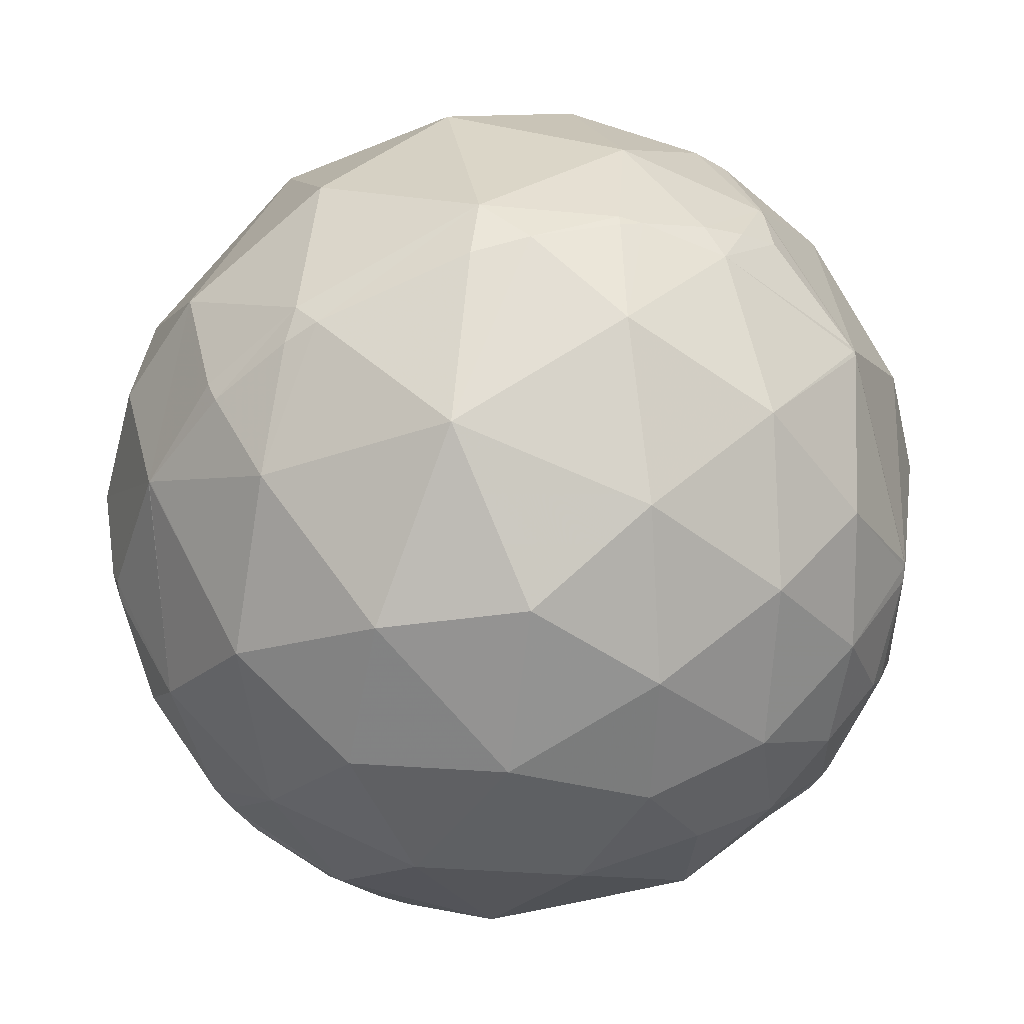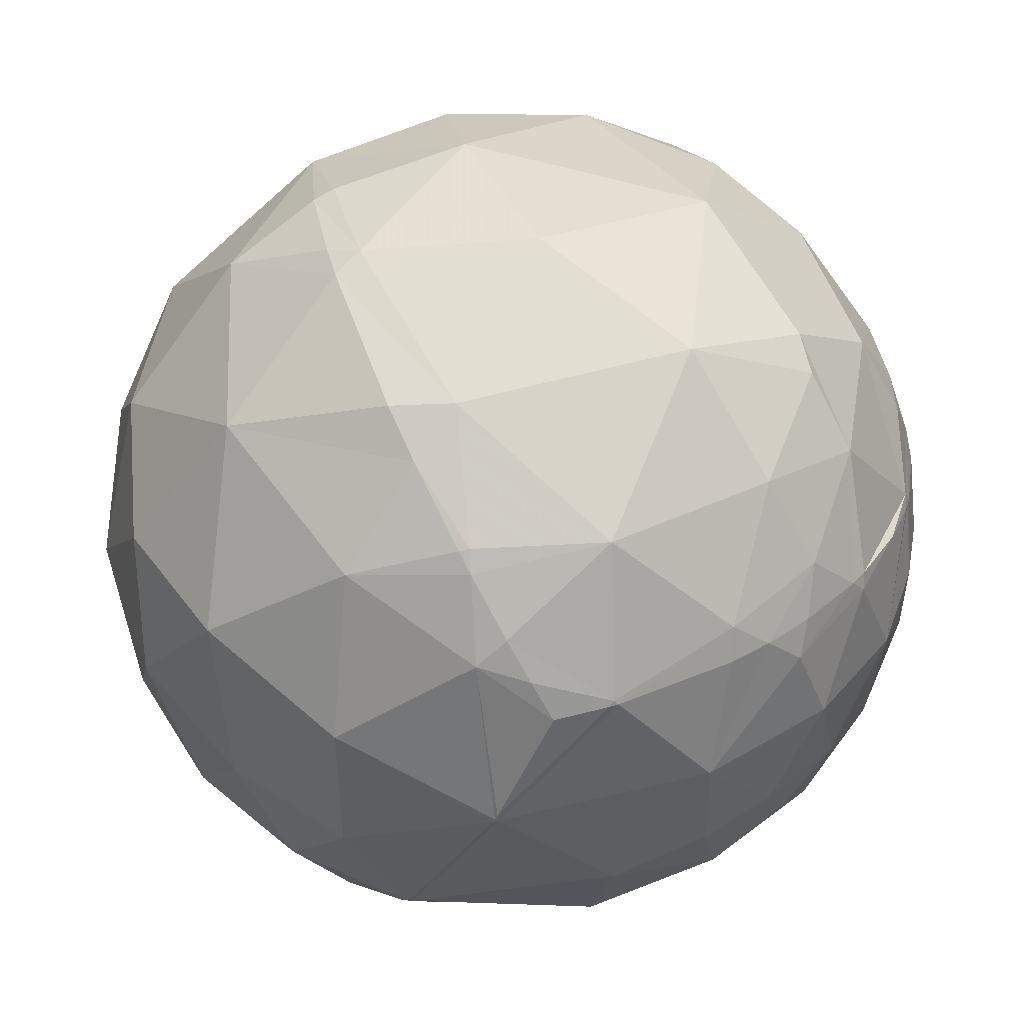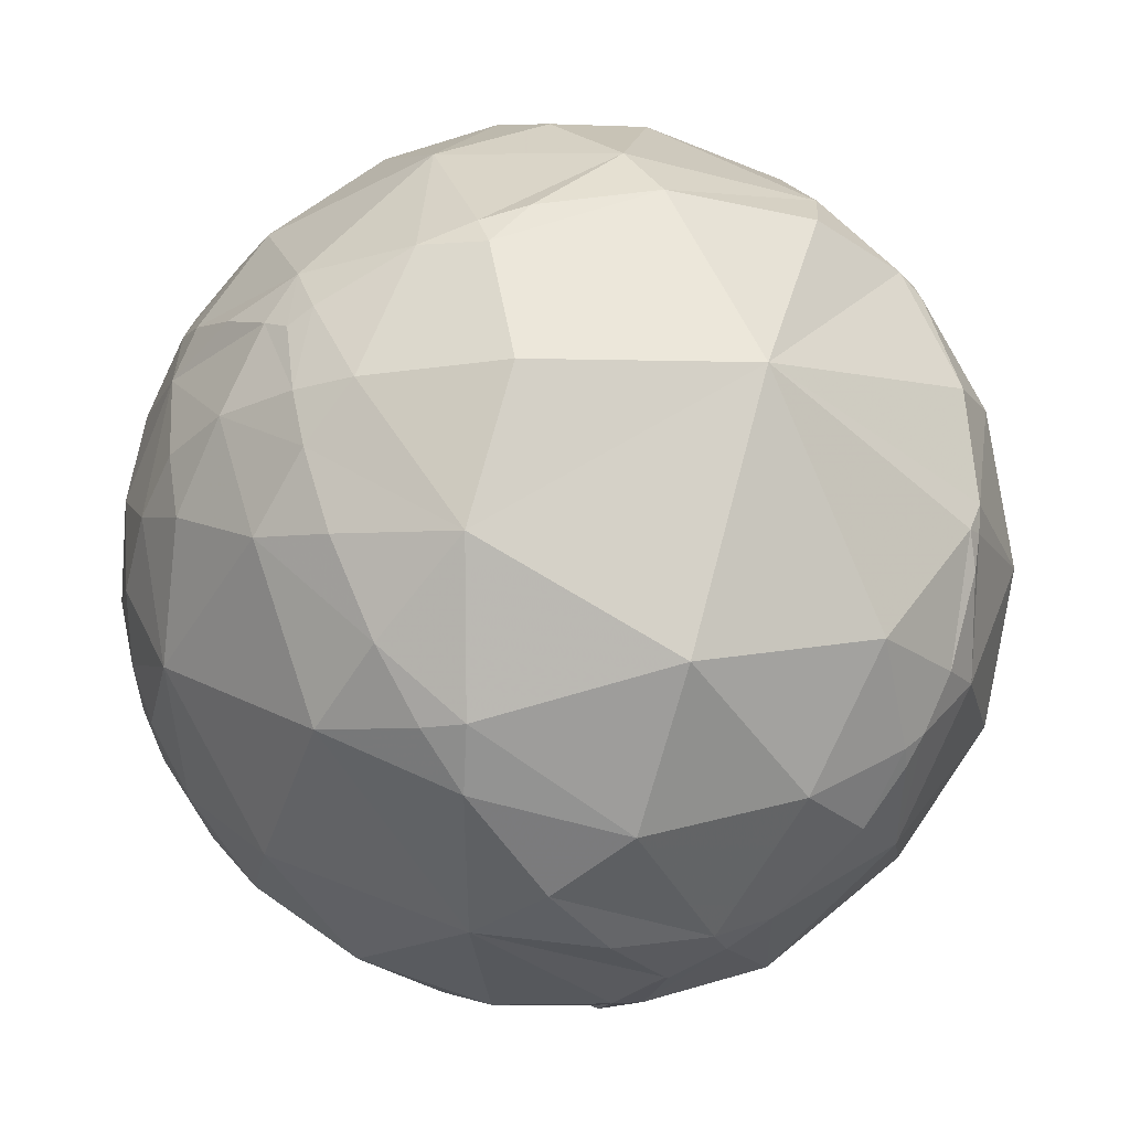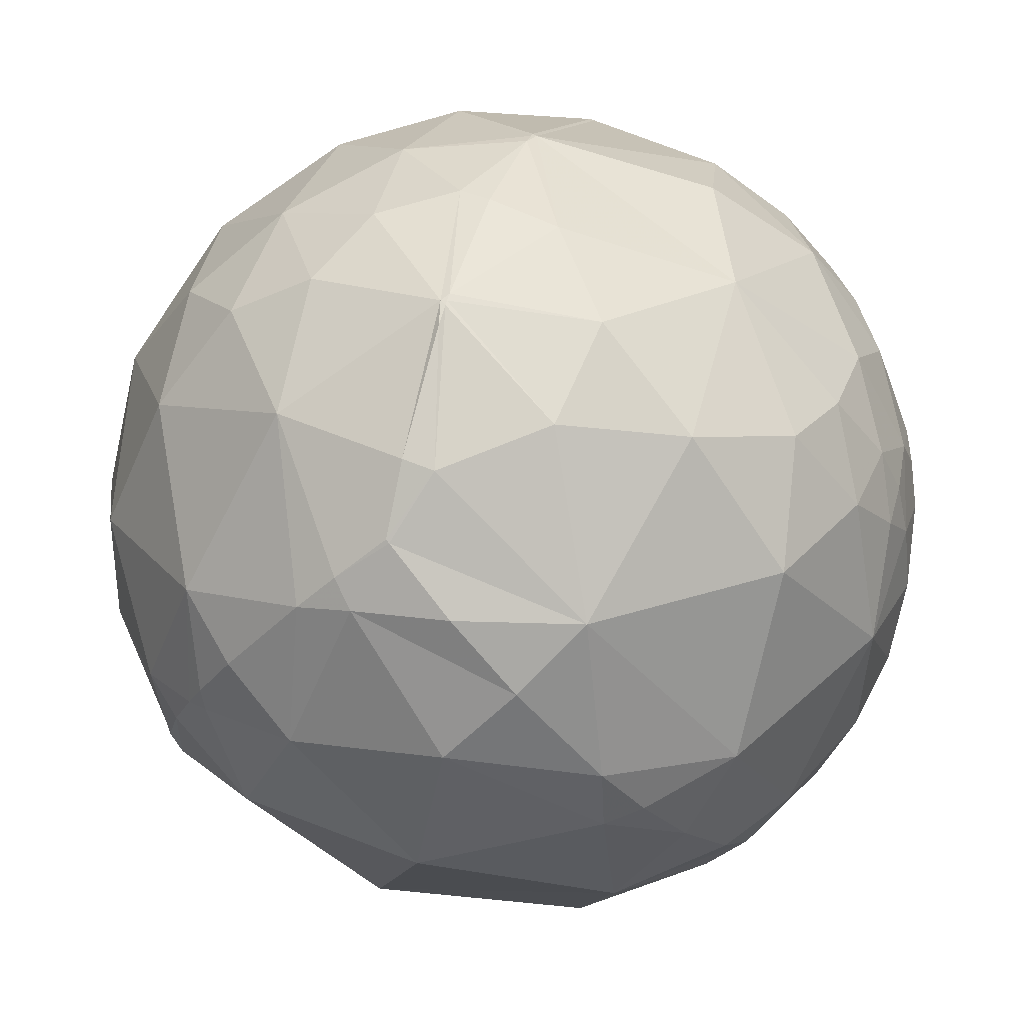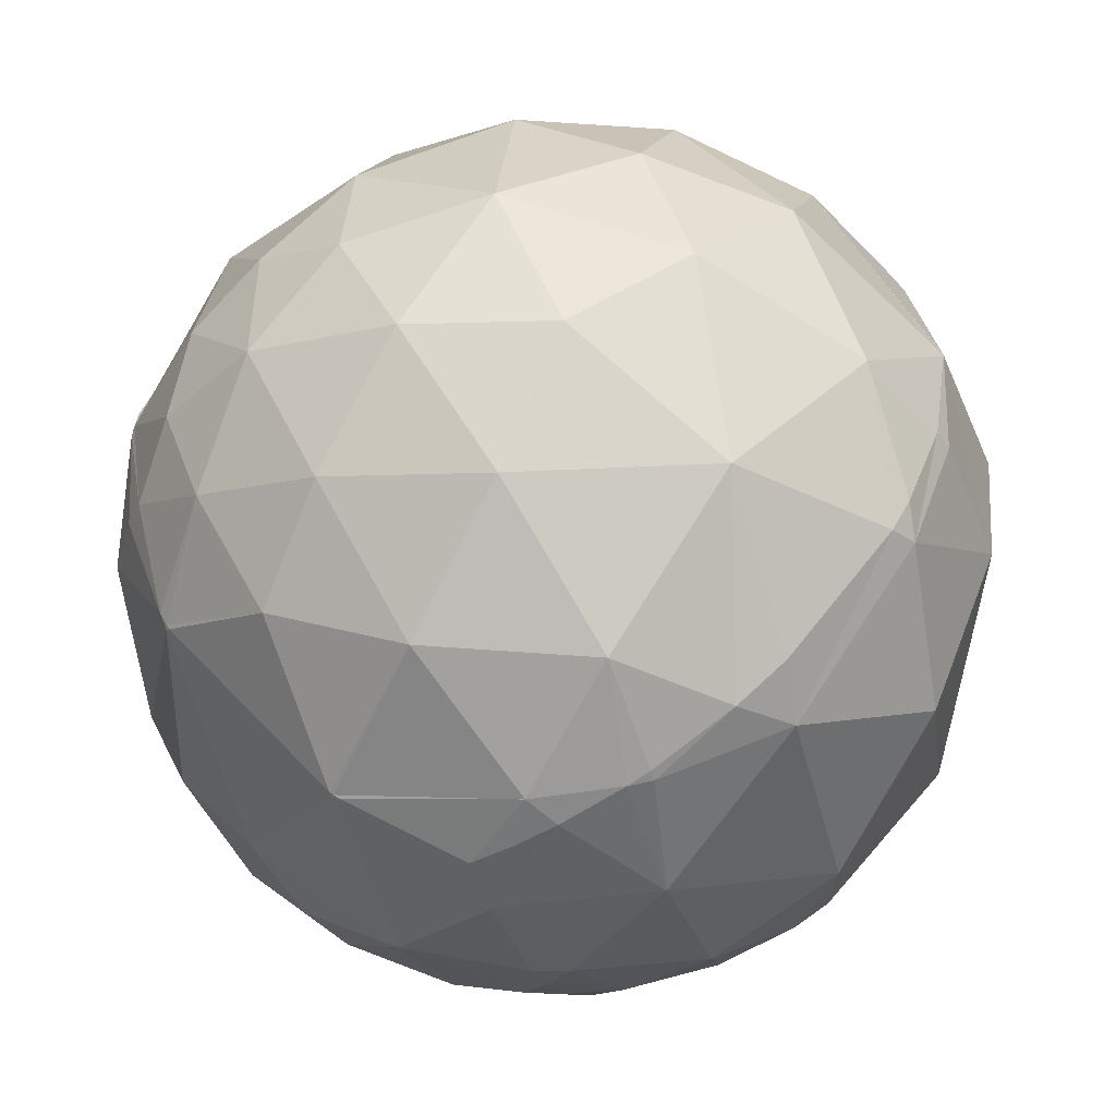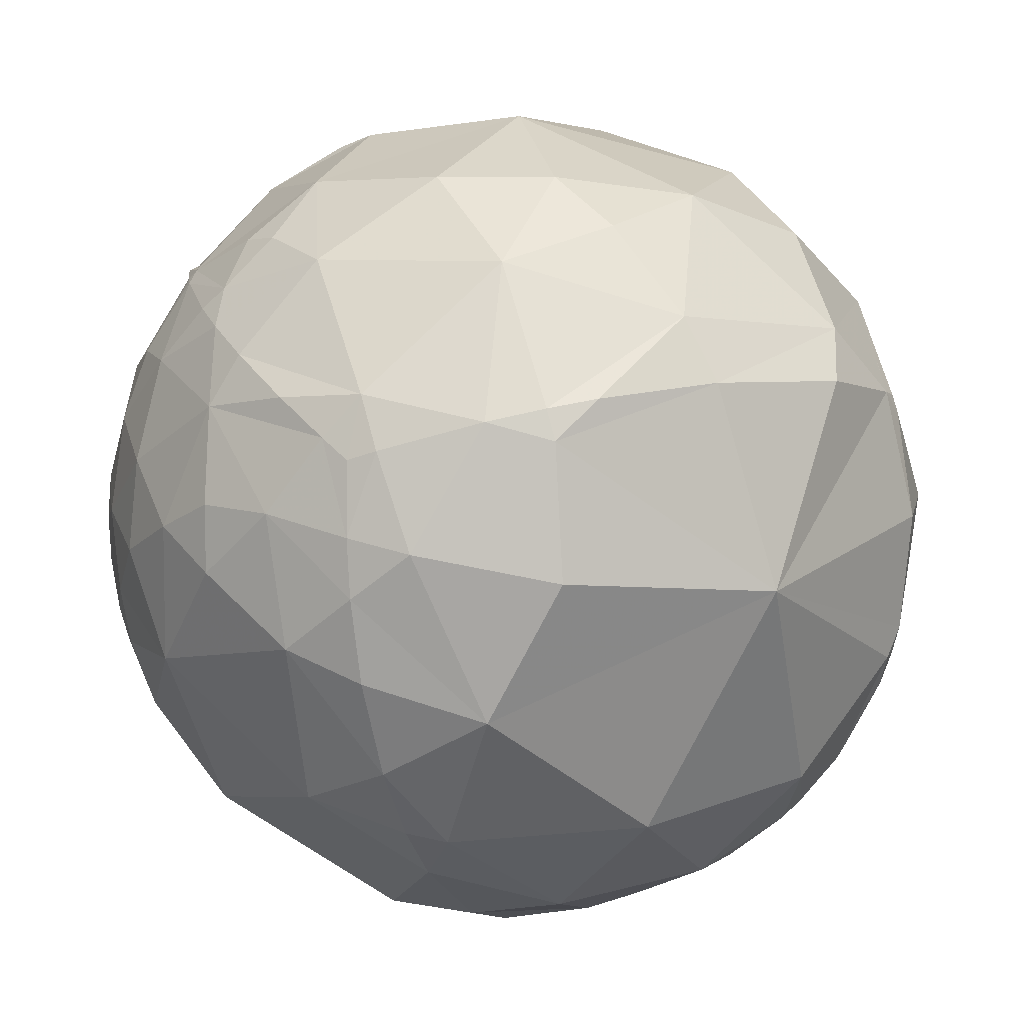
<metadata>
{"format":"obj","ext":"obj","renderer":"f3d","projection":"perspective","resolution":1024,"background":"white","views":[{"elev":40.2,"azim":-168.3,"up":"+Z"},{"elev":79.9,"azim":-85.1,"up":"+Z"},{"elev":-62.6,"azim":72.5,"up":"+Z"},{"elev":-52.6,"azim":-102.1,"up":"+Z"},{"elev":30.8,"azim":-26.1,"up":"+Y"},{"elev":-29.8,"azim":57.4,"up":"+Z"}]}
</metadata>
<code>
v 0.851 0.5198 0.07439
v 0.5322 -0.7662 -0.3601
v -0.4716 0.37 -0.8004
v -0.5876 -0.1467 0.7957
v -0.4735 -0.7664 0.4341
v -0.2011 -0.8291 0.5217
v 0.06138 -0.935 0.3494
v 0.2721 -0.9069 0.3218
v 0.3627 -0.8886 0.2808
v -0.4231 -0.9055 0.03261
v -0.5411 -0.8125 0.217
v -0.2785 -0.9221 0.2685
v -0.0978 -0.976 0.1947
v 0.2536 -0.9502 0.1809
v -0.4175 -0.9049 -0.08232
v -0.3182 -0.9396 -0.1257
v -0.1985 -0.9784 0.05707
v -0.07595 -0.9892 -0.1253
v 0.03137 -0.9955 0.08964
v 0.2393 -0.9615 -0.135
v -0.4764 -0.83 -0.2901
v -0.5029 -0.8509 -0.152
v -0.1992 -0.9363 -0.2893
v -0.3661 -0.8801 -0.3023
v 0.09909 -0.8771 -0.4701
v 0.002889 -0.9455 -0.3257
v 0.1692 -0.924 -0.343
v -0.6553 0.3304 0.6793
v -0.2567 0.06191 0.9645
v -0.324 0.3267 0.8879
v -0.4957 0.0293 0.868
v 0.4114 0.368 0.8339
v 0.4181 0.68 0.6023
v 0.0021 0.6272 0.7788
v 0.04983 0.1187 0.9917
v 0.6004 0.4568 0.6563
v -0.8885 0.4422 0.1223
v -0.8598 0.3082 0.4071
v -0.4967 0.8203 0.2834
v -0.7231 0.6905 0.02048
v -0.7231 0.5756 0.3818
v -0.4374 0.6402 0.6315
v 0.1636 0.9843 0.06666
v 0.1124 0.905 0.4103
v -0.1937 0.9755 0.1038
v -0.2177 0.8529 0.4745
v 0.4464 0.8638 0.2337
v 0.9583 0.2638 0.11
v 0.7365 0.5348 0.4142
v -0.8582 0.4952 -0.1354
v -0.9428 0.3149 -0.1093
v -0.3449 0.8951 -0.2825
v -0.5957 0.7708 -0.2259
v -0.7453 0.61 -0.2691
v -0.493 0.8698 -0.02111
v 0.2516 0.8108 -0.5285
v 0.02626 0.9648 -0.2617
v 0.3763 0.9102 -0.1731
v 0.5554 0.7021 -0.4456
v 0.6567 0.7536 -0.0306
v -0.8449 0.3339 -0.4179
v -0.3065 0.4155 -0.8564
v -0.6186 0.2953 -0.7282
v -0.5562 0.6376 -0.533
v 0.07848 0.4838 -0.8716
v 0.1622 0.6753 -0.7195
v -0.1079 0.765 -0.635
v 0.3349 0.144 -0.9312
v 0.4026 0.5425 -0.7373
v 0.8237 0.1571 -0.5448
v -0.676 -0.6655 0.3165
v -0.3491 -0.5209 0.779
v -0.1787 -0.6957 0.6957
v -0.3833 -0.6859 0.6186
v 0.2494 -0.6607 0.708
v 0.09506 -0.7658 0.636
v -0.02842 -0.5726 0.8193
v 0.3387 -0.6278 0.7008
v 0.3937 -0.7978 0.4565
v 0.8263 -0.5596 0.06336
v 0.8386 -0.4267 0.3387
v 0.6812 -0.6422 0.3515
v 0.5099 -0.8475 0.1476
v 0.5945 -0.7713 -0.2273
v 0.3237 -0.8491 -0.4175
v 0.201 -0.722 -0.662
v -0.4902 -0.5115 -0.7057
v -0.2159 -0.8177 -0.5336
v -0.7173 -0.6042 -0.347
v -0.5444 -0.688 -0.4798
v -0.4434 -0.8074 -0.3891
v -0.5784 -0.7555 -0.3076
v -0.7246 -0.6716 -0.1545
v -0.6324 -0.7736 0.0405
v -0.7799 -0.5253 0.3403
v -0.8206 -0.5592 0.1178
v -0.678 -0.7138 0.1756
v -0.8007 -0.04422 0.5974
v -0.535 -0.2727 0.7997
v -0.6528 -0.507 0.5629
v -0.2137 -0.2375 0.9476
v 0.4568 -0.02712 0.8891
v 0.2351 -0.3774 0.8957
v 0.7315 0.1655 0.6615
v 0.645 -0.398 0.6524
v 0.8845 0.2262 0.408
v 0.9263 -0.1065 0.3613
v 0.9246 -0.3309 0.189
v 0.8314 -0.4273 -0.3552
v 0.7119 -0.3318 -0.619
v 0.982 -0.1862 -0.03278
v 0.4293 -0.3427 -0.8356
v 0.5541 -0.6172 -0.5586
v -0.04741 0.1586 -0.9862
v 0.0913 -0.2348 -0.9678
v -0.07471 -0.5051 -0.8598
v -0.4163 -0.07973 -0.9057
v -0.7454 -0.2425 -0.6209
v -0.7452 0.06205 -0.6639
v -0.7121 -0.4935 -0.4993
v -0.9681 0.09778 -0.2307
v -0.8889 -0.01438 -0.4578
v -0.9167 -0.3195 -0.2399
v -0.9798 0.1469 0.1354
v -0.8902 -0.3151 0.329
v -0.9564 -0.2776 0.09074
v 0.8753 0.4802 0.05622
v 0.9674 0.2496 -0.04263
v 0.9796 -0.09984 -0.1745
v 0.8966 -0.359 -0.2594
v 0.8421 -0.456 -0.288
v 0.7639 -0.5623 -0.3166
v 0.5891 -0.7267 -0.3534
v 0.5004 -0.8113 -0.3022
v 0.431 -0.8829 -0.1864
v 0.3349 -0.9413 -0.04246
v 0.2515 -0.9652 0.07168
v 0.1873 -0.9701 0.1542
v 0.05686 -0.9492 0.3093
v 0.03941 -0.9435 0.3289
v 0.0267 -0.9389 0.343
v -0.05743 -0.8997 0.4328
v -0.1656 -0.826 0.5388
v -0.1965 -0.7999 0.5671
v -0.3 -0.694 0.6545
v -0.3684 -0.606 0.705
v -0.4222 -0.5242 0.7396
v -0.5411 -0.2829 0.792
v -0.5485 -0.2636 0.7935
v -0.5173 -0.09145 0.8509
v -0.4372 -0.03227 0.8988
v -0.3102 0.05517 0.9491
v -0.2635 0.08561 0.9609
v -0.08301 0.196 0.9771
v 0.03812 0.264 0.9638
v 0.3508 0.4167 0.8386
v 0.4185 0.4449 0.7918
v 0.5716 0.4997 0.6508
v 0.734 0.5366 0.4163
v 0.7355 0.5367 0.4135
v 0.7366 0.5369 0.4113
v 0.8391 0.5426 0.03867
v 0.7416 0.6507 -0.1633
v 0.5832 0.7224 -0.3715
v 0.5389 0.7317 -0.4173
v 0.4797 0.7391 -0.4728
v 0.3054 0.7347 -0.6057
v 0.1855 0.7132 -0.6759
v 0.1167 0.695 -0.7095
v -0.02073 0.6467 -0.7625
v -0.255 0.5274 -0.8105
v -0.3551 0.461 -0.8132
v -0.7909 -0.04135 0.6105
v -0.799 -0.03617 0.6002
v -0.8049 -0.03232 0.5925
v -0.9769 0.1544 0.1477
v -0.978 0.1589 0.1351
v -0.98 0.17 0.1036
v -0.9569 0.2502 -0.1474
v -0.8577 0.3167 -0.4049
v -0.8488 0.3202 -0.4206
v -0.843 0.3224 -0.4306
v -0.8169 0.331 -0.4723
v -0.6142 0.3655 -0.6994
v 0.4661 -0.7243 -0.5081
v 0.404 -0.6763 -0.616
v 0.3013 -0.5853 -0.7527
v 0.1624 -0.4464 -0.88
v 0.04384 -0.3165 -0.9476
v -0.06015 -0.1949 -0.979
v -0.2431 0.03703 -0.9693
v -0.3658 0.2079 -0.9072
v -0.467 0.3624 -0.8066
f 185 2 134 85
f 142 143 6
f 189 190 115
f 96 95 125
f 1 127 162
f 21 22 92
f 132 133 113 109
f 127 128 70 163 162
f 128 129 70
f 60 58 47
f 104 106 49
f 129 130 109 70
f 185 186 113
f 131 132 109
f 151 152 31
f 75 76 78
f 2 133 84 134
f 176 177 124
f 165 166 56 58
f 133 2 185 113
f 130 131 109
f 31 30 28
f 81 80 108
f 5 74 100
f 163 164 60
f 133 132 84
f 170 169 66 65
f 45 44 43
f 187 186 86
f 89 93 123
f 25 27 26
f 132 131 80 84
f 52 53 55
f 118 117 87
f 165 164 59
f 190 191 114 115
f 131 130 111 80
f 147 146 72
f 130 129 111
f 138 139 19
f 40 39 55
f 27 85 20
f 129 128 48 111
f 186 185 85 86
f 159 160 47 33
f 193 3 172 62
f 96 94 97
f 188 189 115 112
f 128 127 48
f 183 182 61
f 127 1 161 49 48
f 190 189 116 117
f 186 187 112 113
f 4 149 99 150
f 115 114 68
f 187 188 112
f 191 192 62 114
f 149 148 99
f 192 193 62
f 3 193 63 184
f 105 79 82
f 193 192 117 63
f 192 191 117
f 69 68 65
f 168 169 67 56
f 191 190 117
f 166 165 59
f 89 92 93
f 126 124 123
f 189 188 116
f 188 187 86 116
f 171 172 64 67
f 157 158 33
f 167 168 56
f 1 162 60 161
f 172 171 62
f 145 146 74
f 172 3 184 64
f 171 170 65 62
f 169 168 66
f 168 167 69 66
f 167 166 59 69
f 164 163 70 59
f 57 56 67
f 162 163 60
f 164 165 58 60
f 166 167 56
f 169 170 67
f 142 141 7
f 119 118 122
f 170 171 67
f 148 147 72 99
f 146 145 73 72
f 135 136 20
f 145 144 73
f 144 143 76 73
f 32 35 102
f 143 142 7 76
f 141 140 7
f 144 145 74 6
f 140 139 7
f 157 156 32
f 70 68 69
f 139 138 14 7
f 138 137 14
f 154 153 29 35
f 137 136 83 14
f 43 44 47
f 136 135 84 83
f 135 134 84
f 80 82 83
f 134 135 20 85
f 87 117 116
f 136 137 20
f 137 138 19 20
f 139 140 13 19
f 108 107 81
f 140 141 12 13
f 141 142 6 12
f 143 144 6
f 174 173 31 28
f 146 147 100 74
f 184 183 61 64
f 147 148 100
f 4 150 31 173
f 178 179 121 124
f 148 149 98 100
f 149 4 173 98
f 161 160 49
f 160 159 49
f 159 158 36 49
f 158 157 32 36
f 156 155 35 32
f 155 154 35
f 176 175 38
f 153 152 29
f 152 151 101 29
f 151 150 99 101
f 30 42 28
f 150 151 31
f 152 153 30 31
f 153 154 30
f 154 155 34 30
f 34 42 30
f 155 156 34
f 181 182 119 122
f 156 157 33 34
f 158 159 33
f 104 102 105
f 160 161 60 47
f 182 181 61
f 181 180 61
f 180 179 51 61
f 179 178 51
f 15 22 16
f 42 39 41
f 178 177 37 51
f 177 176 38 37
f 175 174 28 38
f 173 174 98
f 174 175 98
f 175 176 124 98
f 10 22 15
f 18 19 17
f 177 178 124
f 179 180 121
f 180 181 122 121
f 182 183 63 119
f 65 66 69
f 183 184 63
f 10 11 94
f 78 79 105
f 11 10 12
f 94 11 97
f 10 94 22
f 19 13 17
f 83 9 14
f 9 83 79
f 14 9 8
f 37 38 41
f 8 9 79
f 14 8 7
f 22 94 93
f 10 15 16
f 104 105 107
f 10 16 17
f 17 16 18
f 83 82 79
f 12 5 11
f 10 17 12
f 64 52 67
f 19 18 20
f 42 34 46
f 28 42 41
f 34 33 44
f 51 37 50
f 41 38 28
f 37 41 40
f 42 46 39
f 39 46 45
f 41 39 40
f 45 46 44
f 44 46 34
f 45 43 57
f 110 109 113
f 26 27 20
f 48 49 106
f 91 88 24
f 50 61 51
f 61 50 54
f 70 69 59
f 61 54 64
f 88 87 116
f 54 50 40
f 52 64 53
f 53 64 54
f 53 54 40
f 52 55 45
f 55 53 40
f 58 56 57
f 121 123 124
f 58 57 43
f 68 70 112
f 76 75 77
f 77 75 103
f 76 77 73
f 16 22 24
f 79 78 76
f 78 105 103
f 80 81 82
f 82 81 105
f 80 83 84
f 25 88 86
f 88 25 26
f 86 88 116
f 44 33 47
f 25 86 85
f 90 87 88
f 87 90 120
f 90 88 91
f 18 16 23
f 90 91 92
f 92 91 21
f 90 92 89
f 93 92 22
f 94 96 93
f 93 96 123
f 96 71 95
f 68 114 65
f 71 96 97
f 95 71 100
f 71 97 11
f 5 12 6
f 100 98 125
f 101 72 77
f 72 101 99
f 36 32 104
f 77 72 73
f 125 126 96
f 101 77 103
f 103 102 35
f 102 103 105
f 103 35 101
f 102 104 32
f 121 122 123
f 107 105 81
f 104 107 106
f 48 106 107
f 48 107 111
f 111 107 108
f 111 108 80
f 109 110 70
f 70 110 112
f 112 110 113
f 115 68 112
f 117 118 119
f 117 119 63
f 118 87 120
f 122 118 123
f 98 124 125
f 125 124 126
f 11 5 71
f 43 47 58
f 5 6 74
f 13 12 17
f 7 8 79
f 20 18 26
f 24 22 21
f 24 21 91
f 16 24 23
f 23 24 88
f 23 26 18
f 120 89 123
f 26 23 88
f 27 25 85
f 37 40 50
f 35 29 101
f 39 45 55
f 5 100 71
f 49 36 104
f 118 120 123
f 67 52 57
f 62 65 114
f 76 7 79
f 75 78 103
f 120 90 89
f 95 100 125
f 96 126 123
f 57 52 45

</code>
